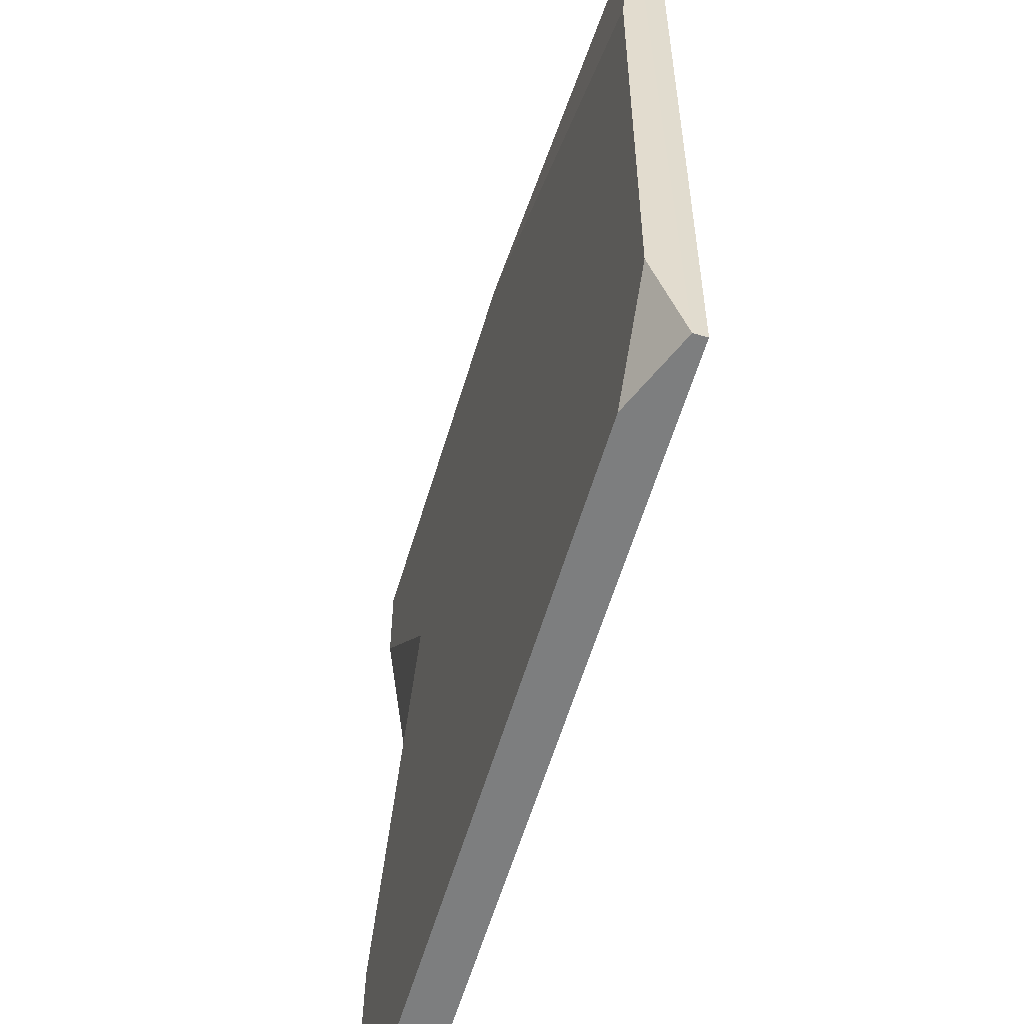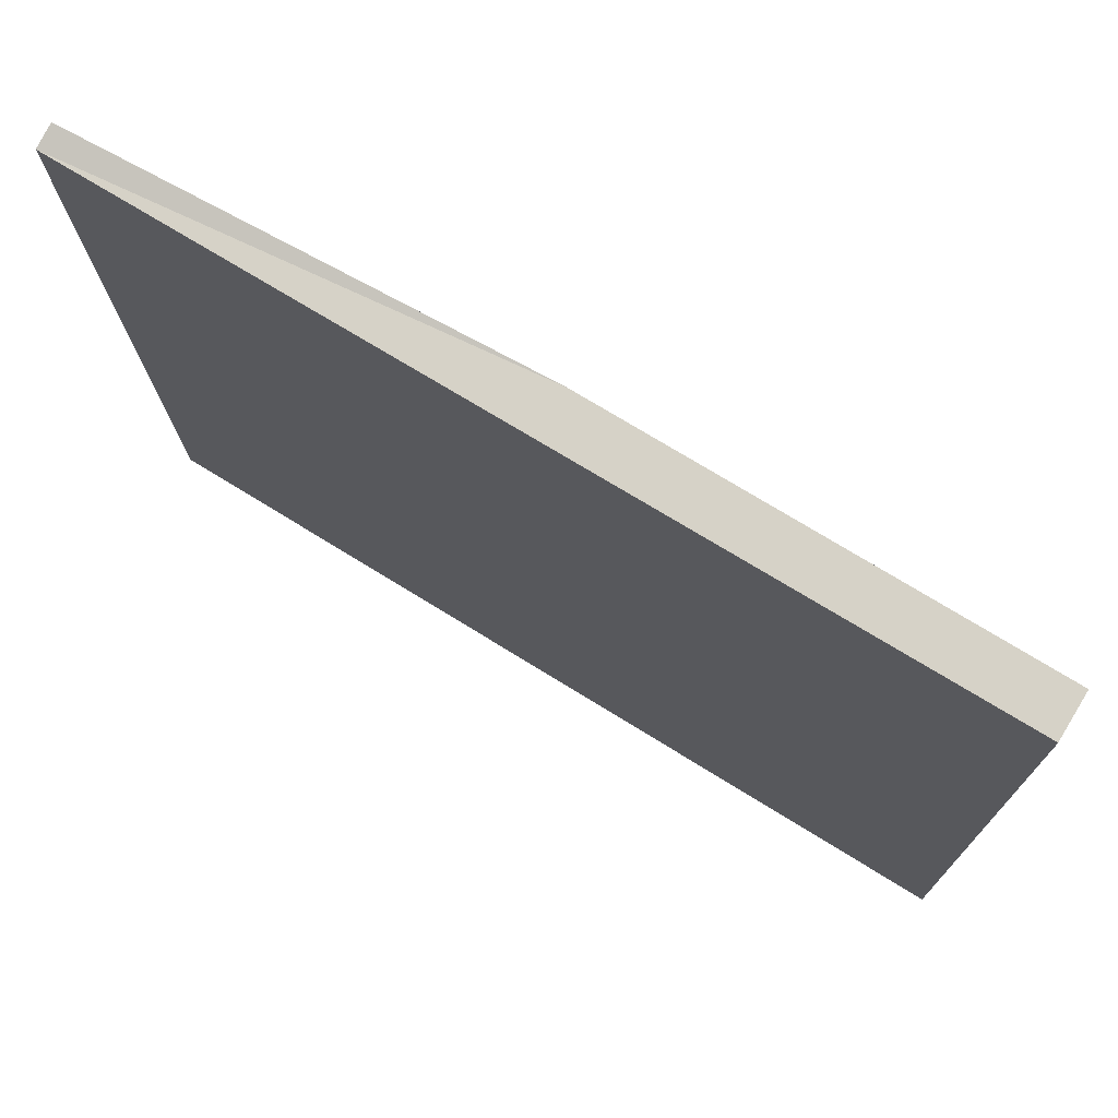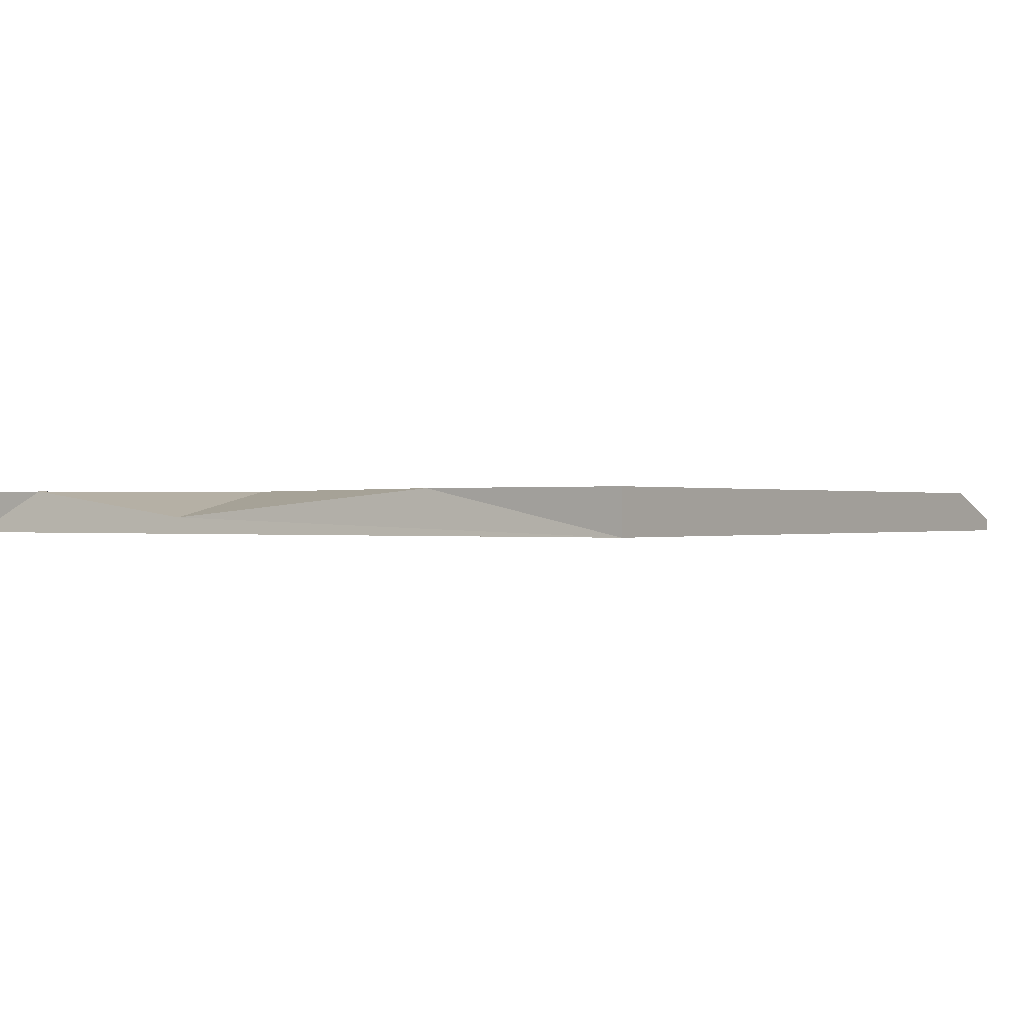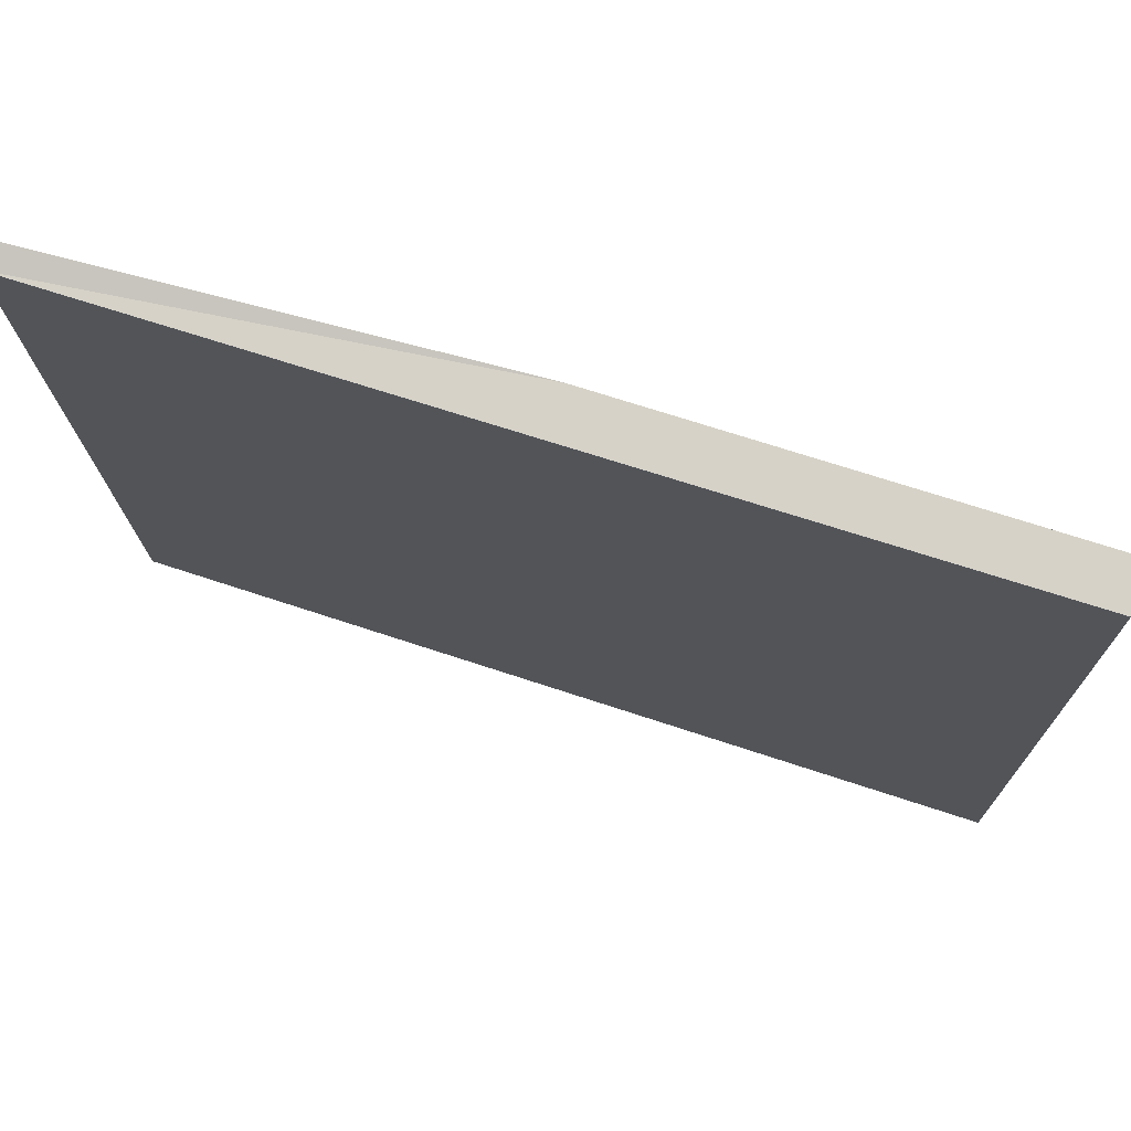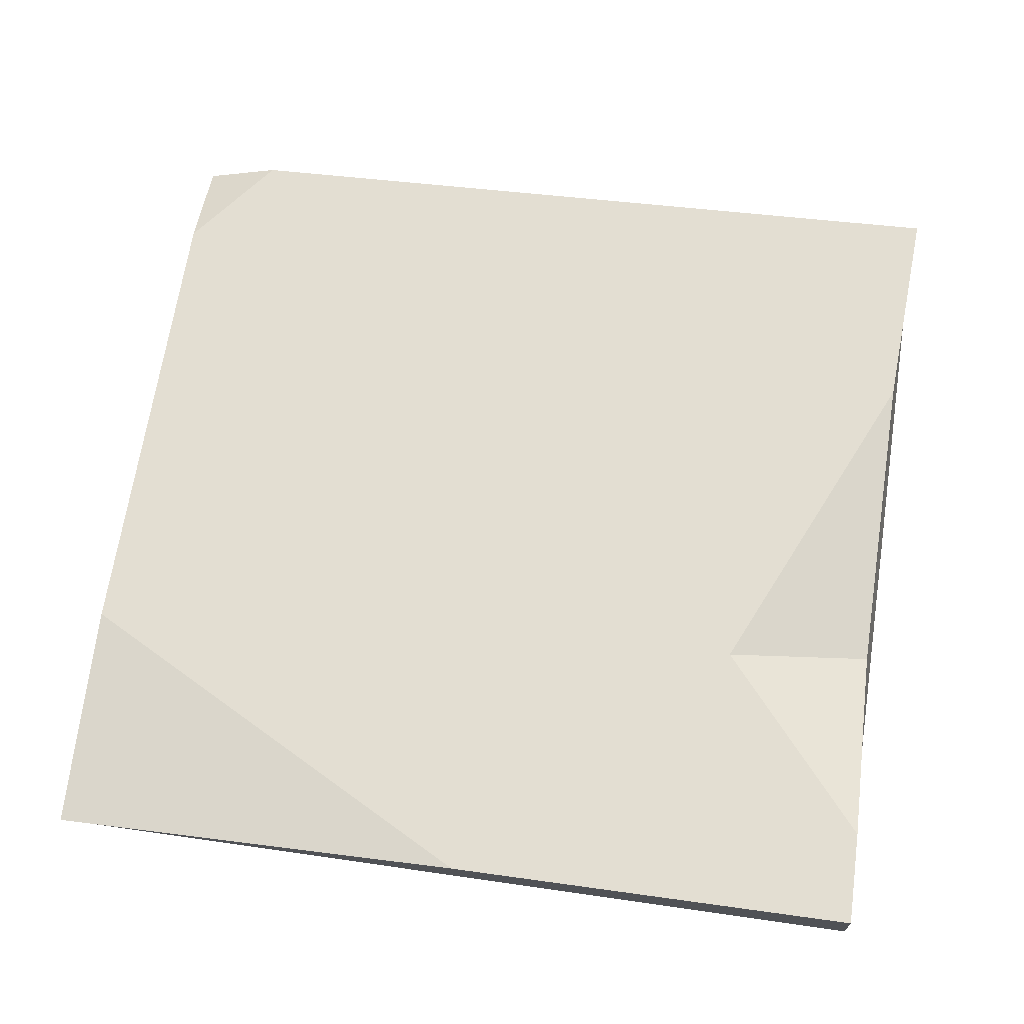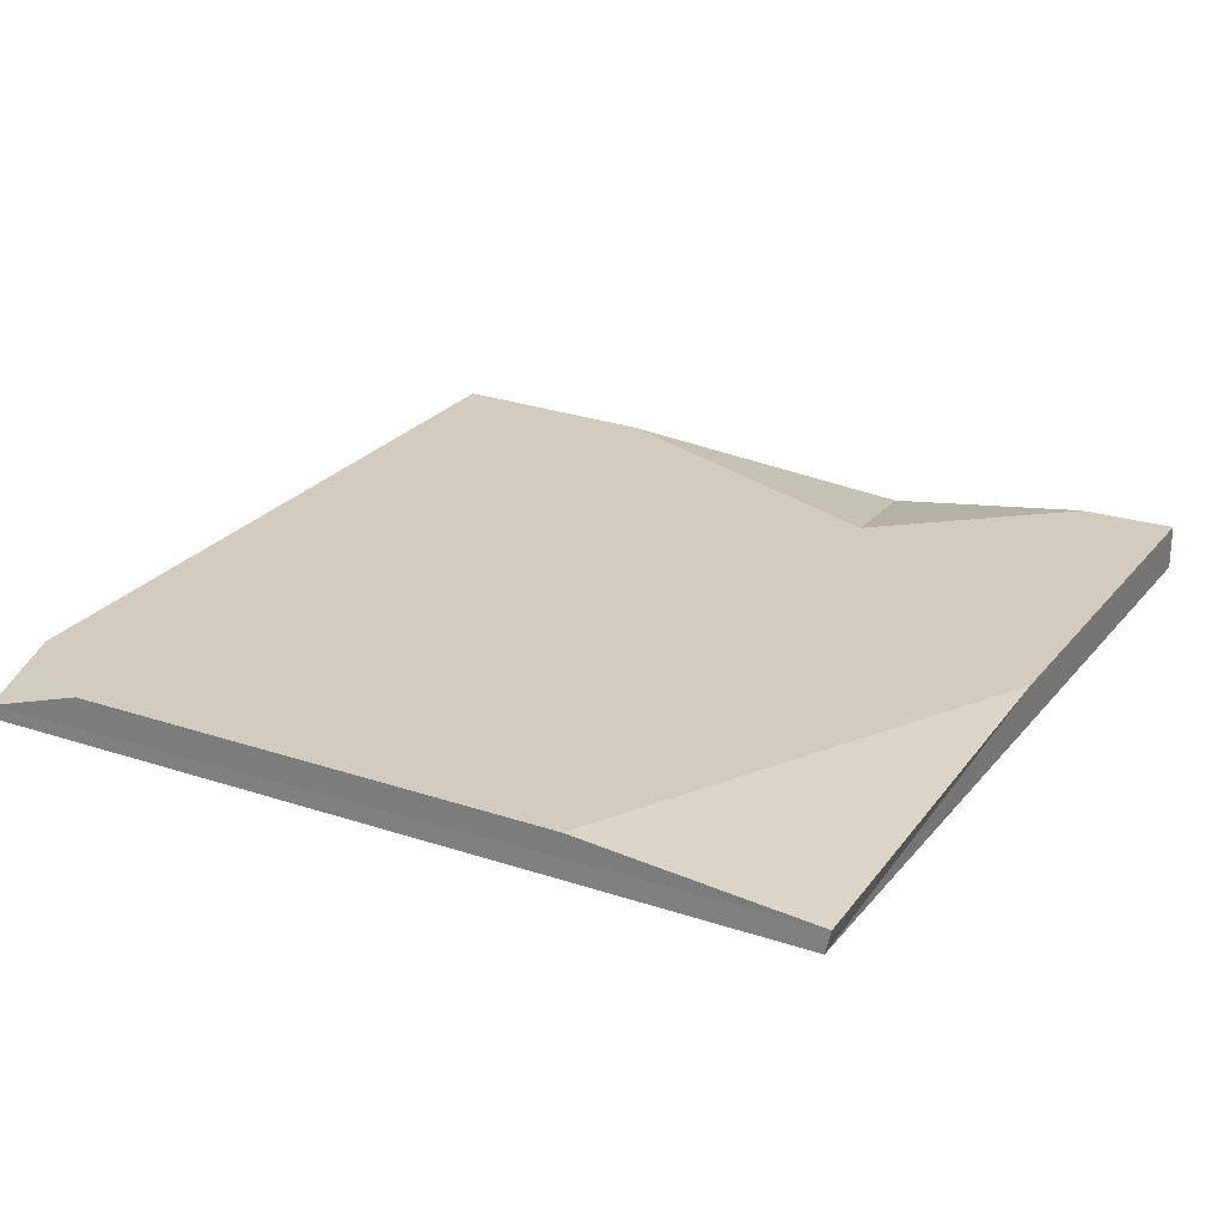
<metadata>
{"format":"obj","ext":"obj","renderer":"f3d","projection":"perspective","resolution":1024,"background":"white","views":[{"elev":-57.4,"azim":-106.4,"up":"+Z"},{"elev":76.2,"azim":31.2,"up":"+Z"},{"elev":-0.0,"azim":125.3,"up":"+Y"},{"elev":75.4,"azim":17.6,"up":"+Z"},{"elev":67.6,"azim":7.8,"up":"+Y"},{"elev":23.9,"azim":-61.4,"up":"+Y"}]}
</metadata>
<code>
v  -0.4997 0 0.4879
v  0.4668 0 0.4945
v  -0.4919 0 -0.4385
v  0.4872 0 -0.4665
v  0.4668 0.05 0.4945
v  0.4872 0.05 -0.4665
v  -0.014 0.05 0.4939
v  -0.5 0.05 0.2328
v  -0.4997 0.0254 0.4939
v  -0.4029 0.05 -0.4385
v  -0.4919 0.05 -0.3245
v  -0.4919 0.0145 -0.4385
v  0.471 0.05 -0.214
v  0.2918 0.05 0.1786
v  0.4668 0.05 0.3856
v  0.4668 0.0188 0.1504
o Tile
g Tile
f 1 3 4 2
f 7 8 9
f 1 7 9
f 4 3 12 10 6
f 9 8 11 12
f 14 16 13
f 10 12 11
f 10 8 7 14
f 4 6 13
f 14 15 16
f 7 5 15 14
f 14 13 6 10
f 10 11 8
f 15 5 2
f 13 16 4
f 16 15 2 4
f 12 3 1 9
f 1 2 5 7

</code>
